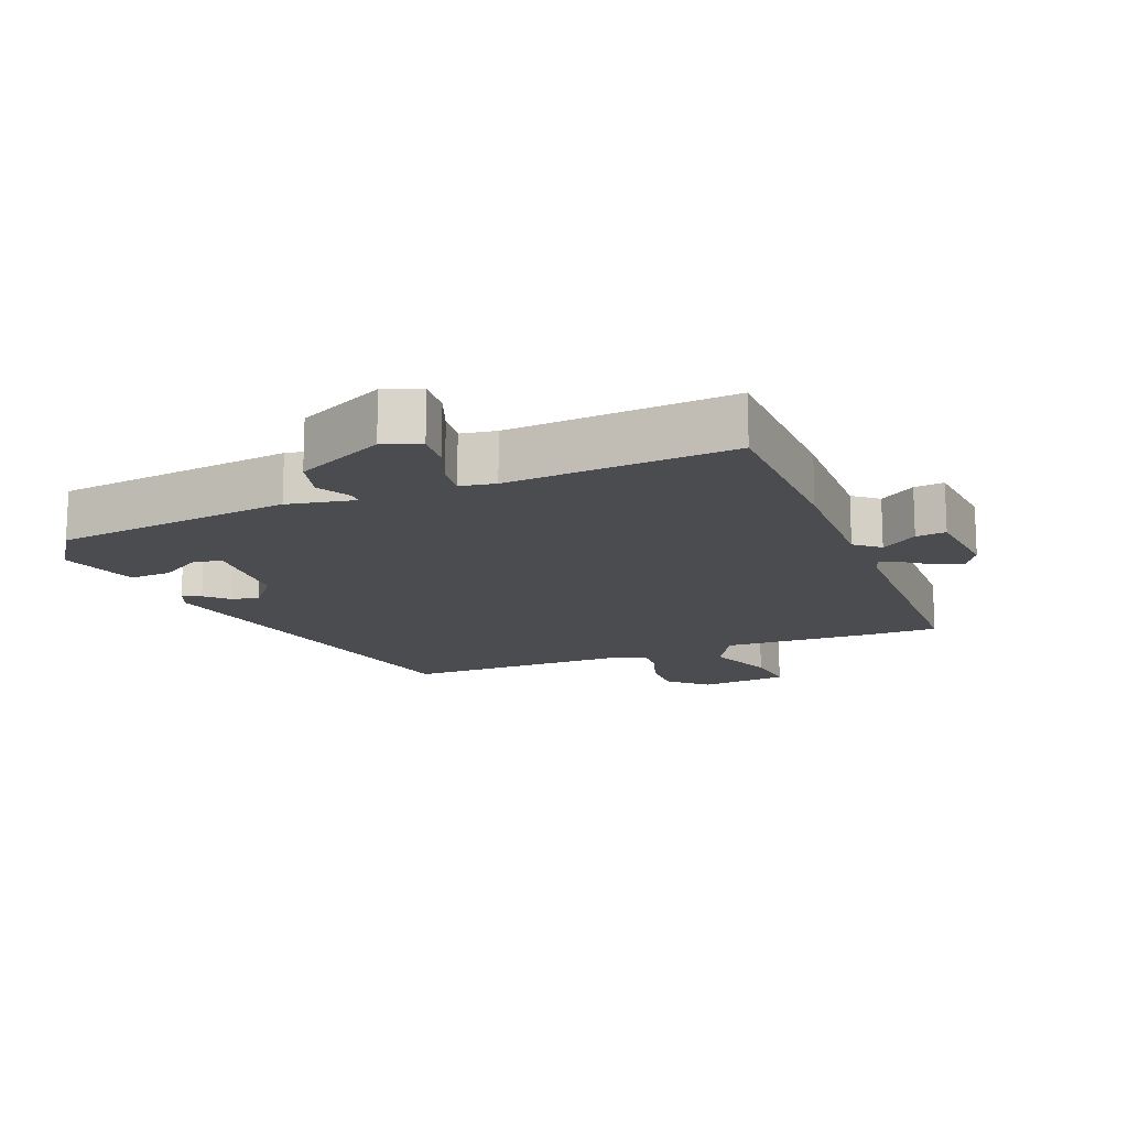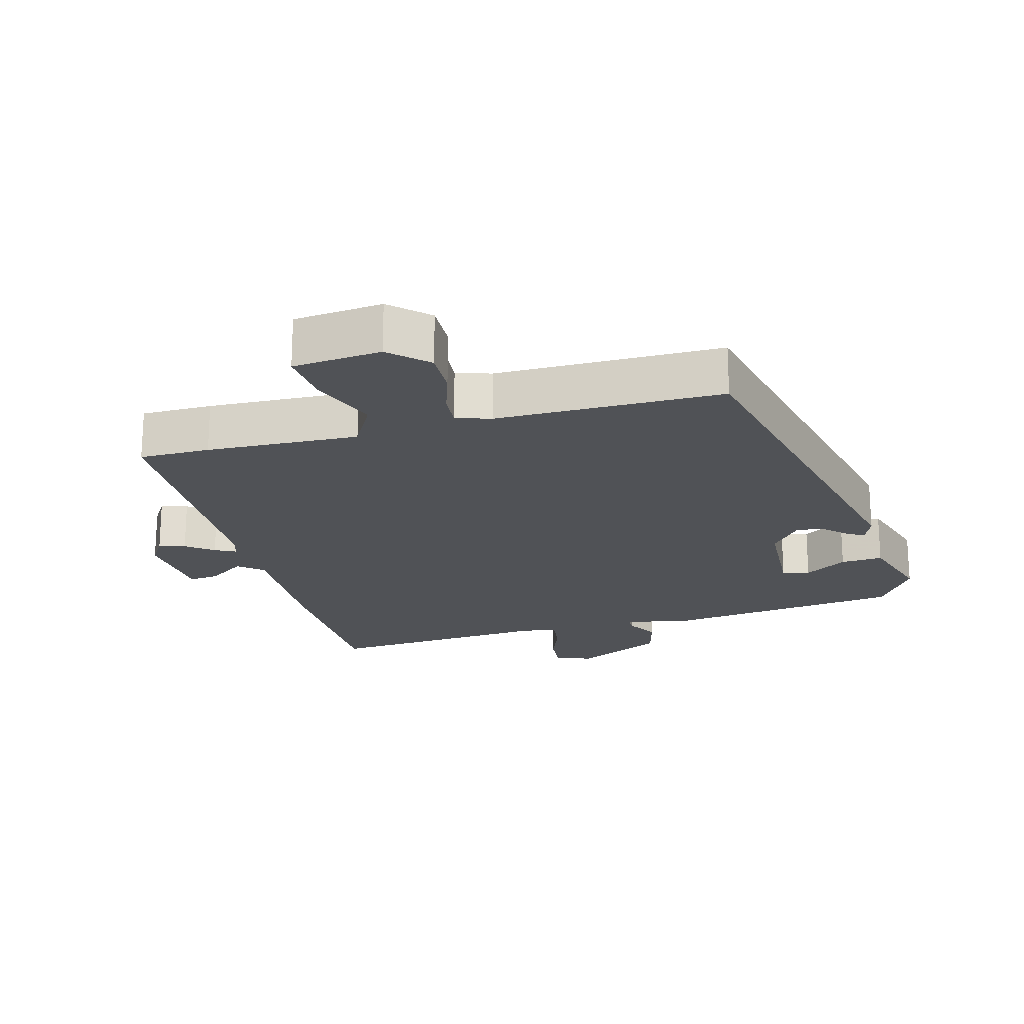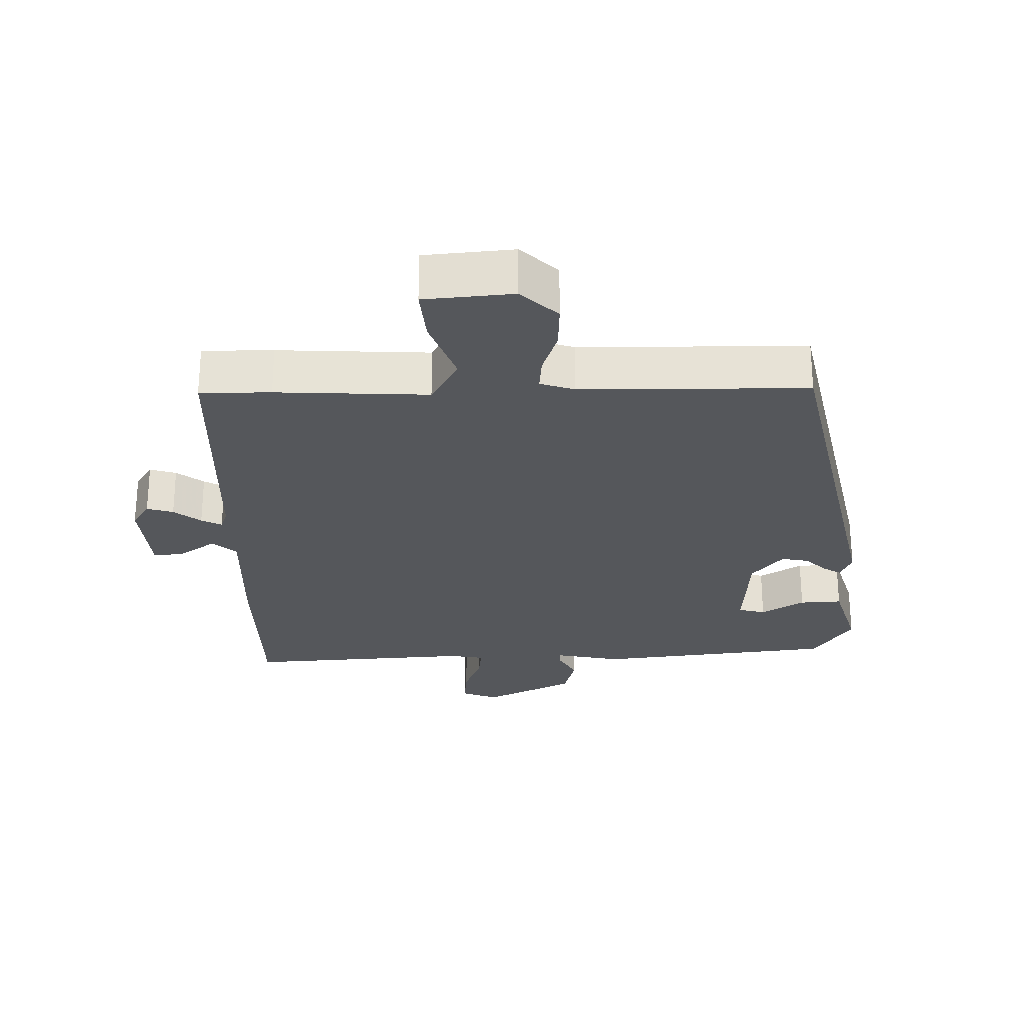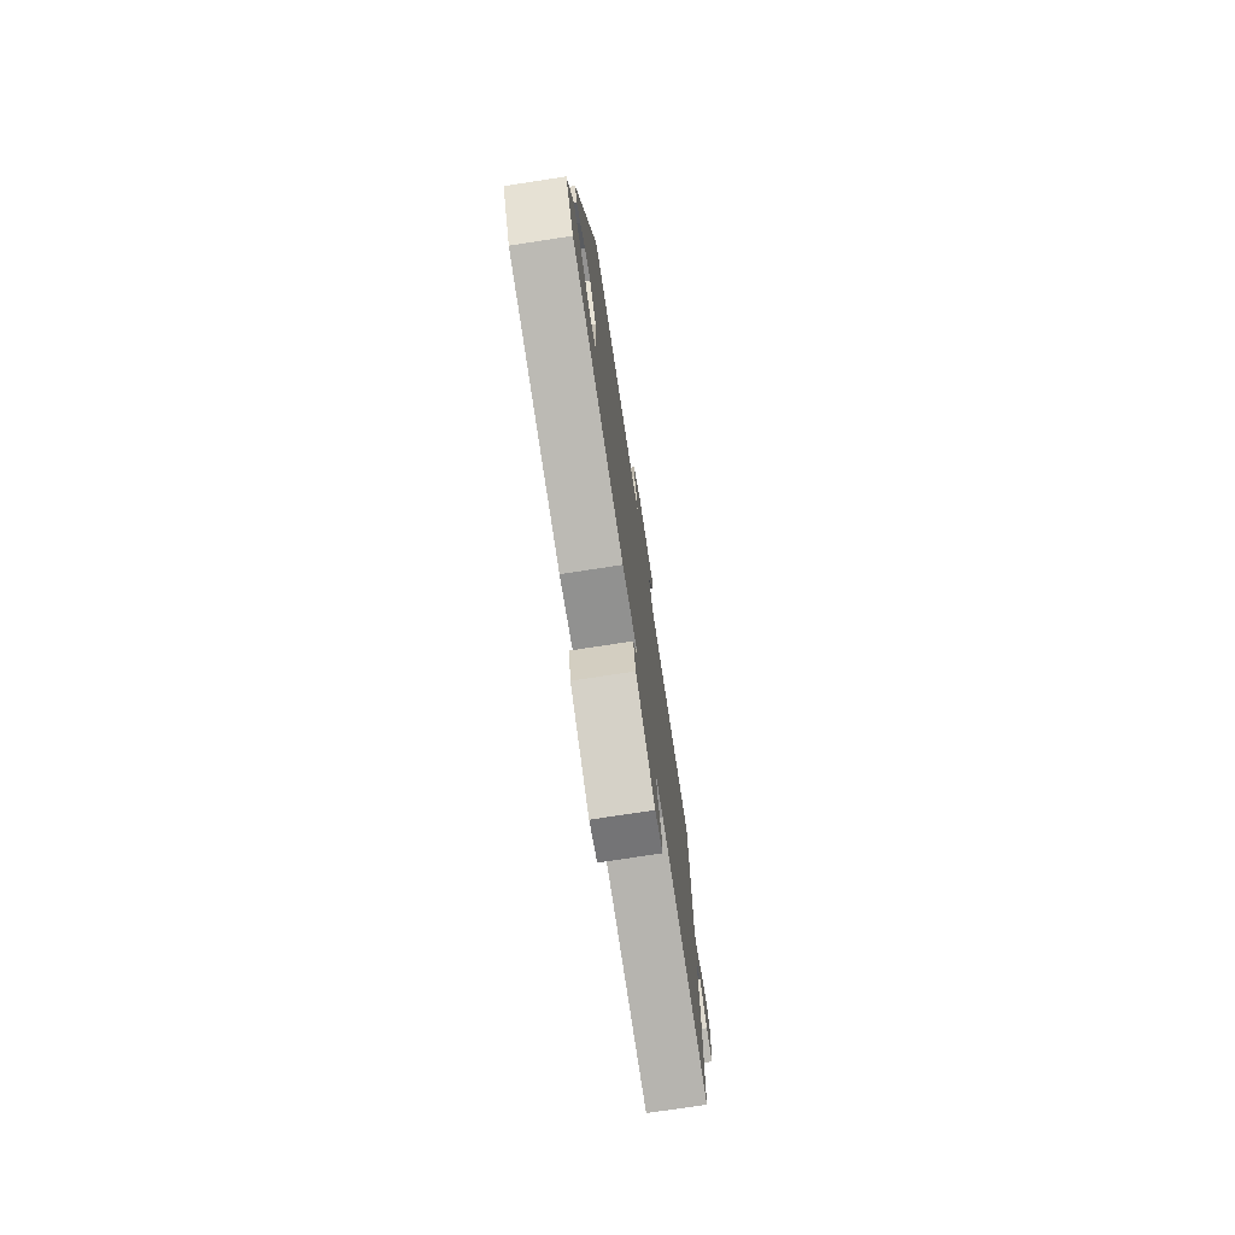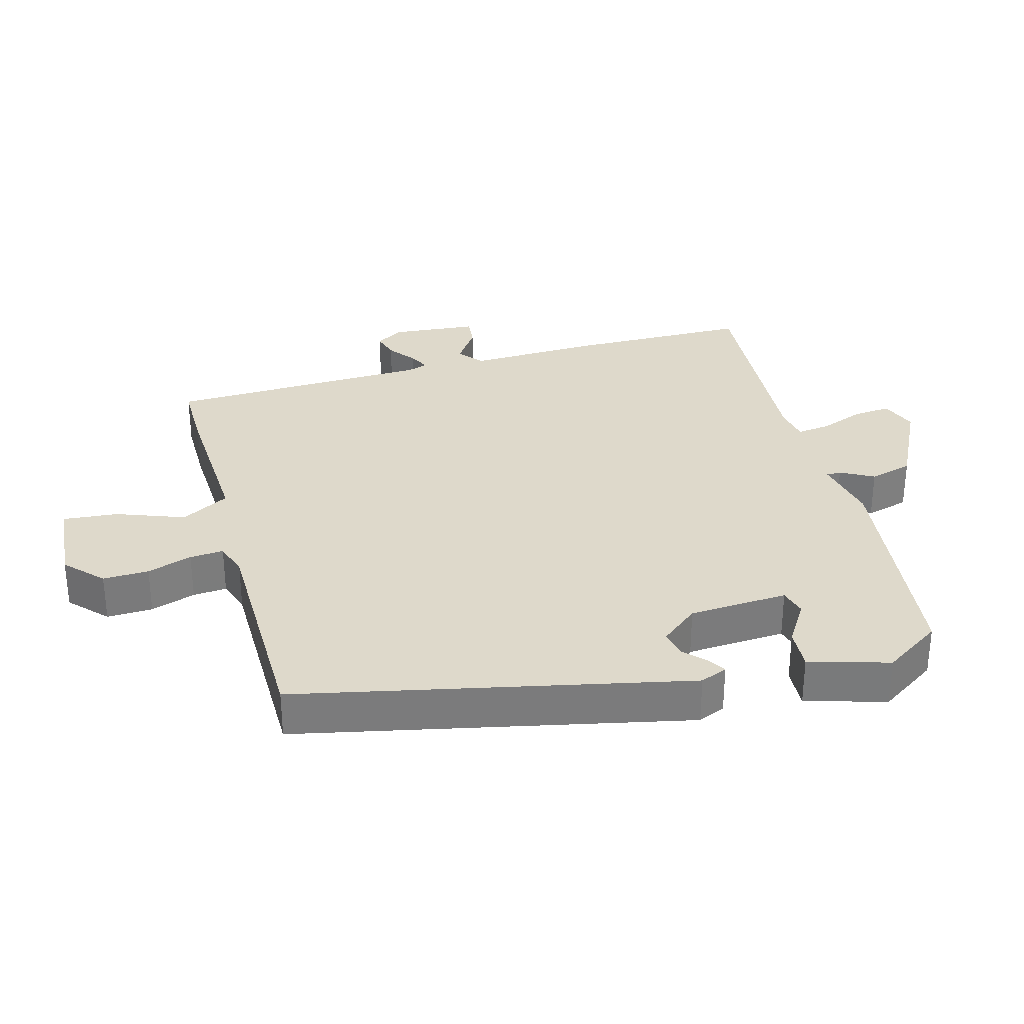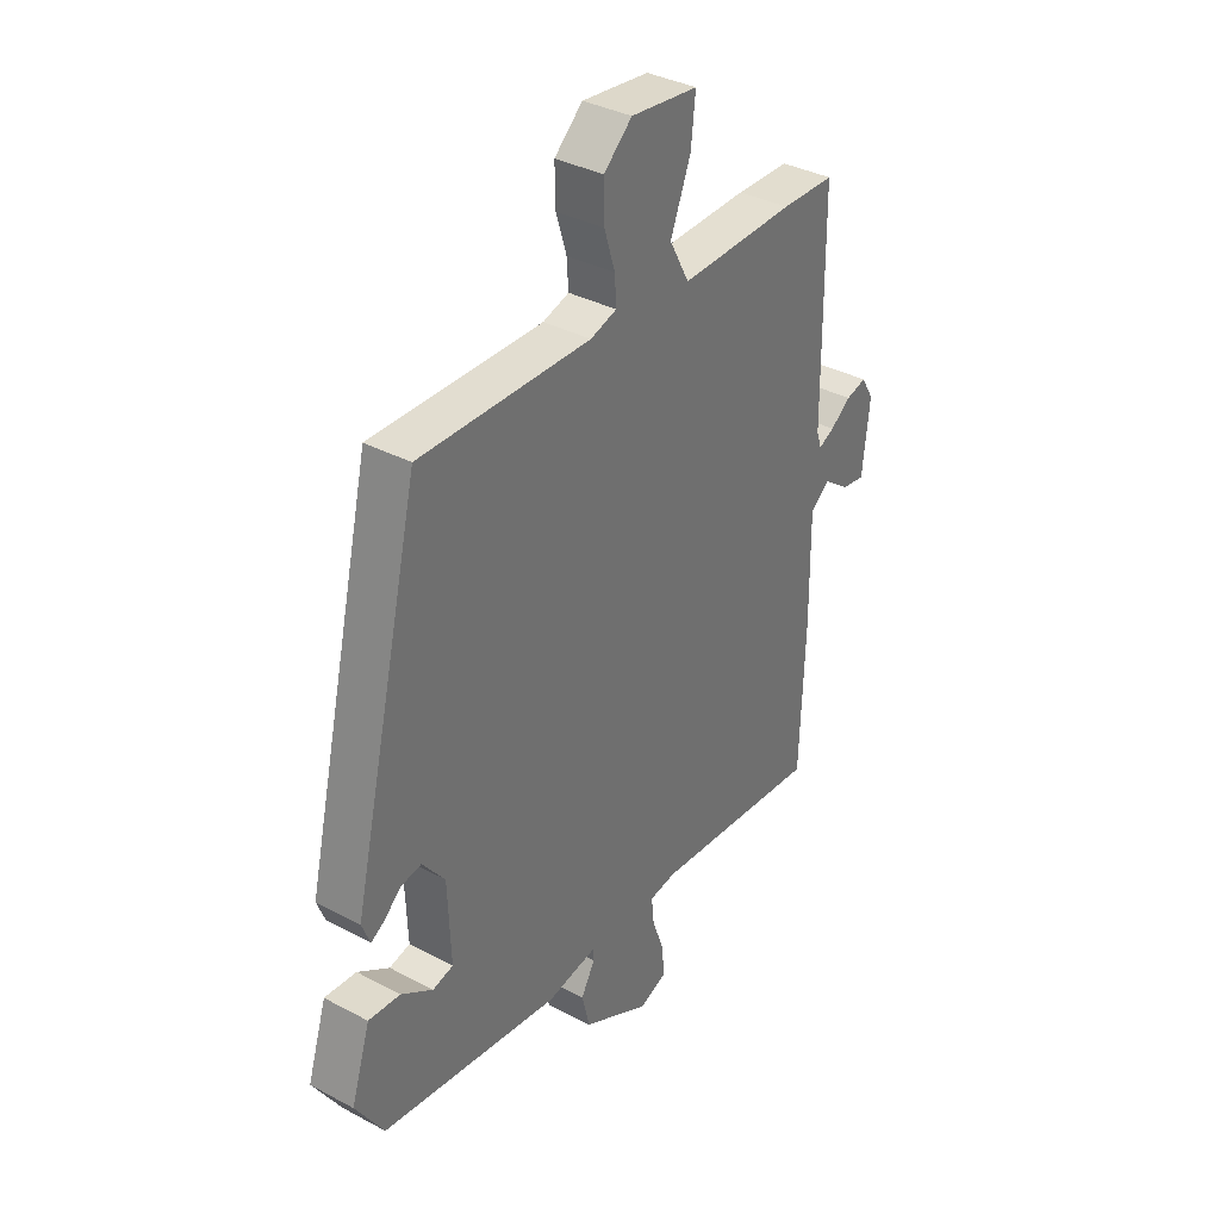
<metadata>
{"format":"obj","ext":"obj","renderer":"f3d","projection":"perspective","resolution":1024,"background":"white","views":[{"elev":-15.1,"azim":-159.2,"up":"+Y"},{"elev":-20.6,"azim":14.3,"up":"+Y"},{"elev":-26.6,"azim":-0.2,"up":"+Y"},{"elev":-75.8,"azim":98.7,"up":"+Z"},{"elev":31.8,"azim":73.5,"up":"+Y"},{"elev":35.7,"azim":125.1,"up":"+Z"}]}
</metadata>
<code>
v 0.482 0.07 -0.437
v 0.126 0.07 -0.487
v 0.025 0.07 -0.469
v 0.025 0.07 -0.491
v 0.053 0.07 -0.54
v 0.037 0.07 -0.605
v -0.096 0.07 -0.674
v -0.151 0.07 -0.654
v -0.147 0.07 -0.597
v -0.123 0.07 -0.531
v -0.118 0.07 -0.481
v -0.171 0.07 -0.473
v -0.509 0.07 -0.503
v -0.518 0.07 -0.235
v -0.516 0.07 -0.035
v -0.553 0.07 -0.005
v -0.607 0.07 -0.044
v -0.652 0.07 -0.05
v -0.666 0.07 0.08
v -0.641 0.07 0.121
v -0.601 0.07 0.11
v -0.56 0.07 0.08
v -0.529 0.07 0.065
v -0.519 0.07 0.095
v -0.515 0.07 0.491
v -0.409 0.07 0.493
v -0.181 0.07 0.487
v -0.142 0.07 0.56
v -0.182 0.07 0.661
v -0.191 0.07 0.743
v -0.058 0.07 0.758
v -0.002 0.07 0.707
v -0.003 0.07 0.638
v -0.024 0.07 0.57
v -0.027 0.07 0.519
v 0.025 0.07 0.503
v 0.364 0.07 0.508
v 0.501 0.07 -0.072
v 0.485 0.07 -0.113
v 0.459 0.07 -0.098
v 0.425 0.07 -0.067
v 0.384 0.07 -0.06
v 0.339 0.07 -0.117
v 0.333 0.07 -0.266
v 0.374 0.07 -0.276
v 0.437 0.07 -0.235
v 0.5 0.07 -0.23
v 0.538 0.07 -0.349
v 0.482 0 -0.437
v 0.126 0 -0.487
v 0.025 0 -0.469
v 0.025 0 -0.491
v 0.053 0 -0.54
v 0.037 0 -0.605
v -0.096 0 -0.674
v -0.151 0 -0.654
v -0.147 0 -0.597
v -0.123 0 -0.531
v -0.118 0 -0.481
v -0.171 0 -0.473
v -0.509 0 -0.503
v -0.518 0 -0.235
v -0.516 0 -0.035
v -0.553 0 -0.005
v -0.607 0 -0.044
v -0.652 0 -0.05
v -0.666 0 0.08
v -0.641 0 0.121
v -0.601 0 0.11
v -0.56 0 0.08
v -0.529 0 0.065
v -0.519 0 0.095
v -0.515 0 0.491
v -0.409 0 0.493
v -0.181 0 0.487
v -0.142 0 0.56
v -0.182 0 0.661
v -0.191 0 0.743
v -0.058 0 0.758
v -0.002 0 0.707
v -0.003 0 0.638
v -0.024 0 0.57
v -0.027 0 0.519
v 0.025 0 0.503
v 0.364 0 0.508
v 0.501 0 -0.072
v 0.485 0 -0.113
v 0.459 0 -0.098
v 0.425 0 -0.067
v 0.384 0 -0.06
v 0.339 0 -0.117
v 0.333 0 -0.266
v 0.374 0 -0.276
v 0.437 0 -0.235
v 0.5 0 -0.23
v 0.538 0 -0.349
f 48 1 2
f 47 48 2
f 46 47 2
f 45 46 2
f 44 45 2 3
f 43 44 3
f 42 43 3
f 39 40 41
f 38 39 41
f 37 38 41
f 36 37 41
f 35 36 41 42
f 32 33 34
f 31 32 34
f 30 31 34
f 29 30 34
f 28 29 34
f 27 28 34 35
f 24 25 26 27
f 35 42 3
f 27 35 3
f 24 27 3
f 23 24 3
f 20 21 22
f 19 20 22
f 18 19 22
f 17 18 22
f 16 17 22
f 22 23 3
f 16 22 3
f 15 16 3
f 12 13 14 15
f 8 9 10
f 7 8 10
f 6 7 10
f 5 6 10
f 4 5 10
f 4 10 11
f 11 12 15
f 4 11 15
f 3 4 15
f 50 49 96
f 50 96 95
f 50 95 94
f 50 94 93
f 51 50 93 92
f 51 92 91
f 51 91 90
f 89 88 87
f 89 87 86
f 89 86 85
f 89 85 84
f 90 89 84 83
f 82 81 80
f 82 80 79
f 82 79 78
f 82 78 77
f 82 77 76
f 83 82 76 75
f 75 74 73 72
f 51 90 83
f 51 83 75
f 51 75 72
f 51 72 71
f 70 69 68
f 70 68 67
f 70 67 66
f 70 66 65
f 70 65 64
f 51 71 70
f 51 70 64
f 51 64 63
f 63 62 61 60
f 58 57 56
f 58 56 55
f 58 55 54
f 58 54 53
f 58 53 52
f 59 58 52
f 63 60 59
f 63 59 52
f 63 52 51
f 1 49 50 2
f 2 50 51 3
f 3 51 52 4
f 4 52 53 5
f 5 53 54 6
f 6 54 55 7
f 7 55 56 8
f 8 56 57 9
f 9 57 58 10
f 10 58 59 11
f 11 59 60 12
f 12 60 61 13
f 13 61 62 14
f 14 62 63 15
f 15 63 64 16
f 16 64 65 17
f 17 65 66 18
f 18 66 67 19
f 19 67 68 20
f 20 68 69 21
f 21 69 70 22
f 22 70 71 23
f 23 71 72 24
f 24 72 73 25
f 25 73 74 26
f 26 74 75 27
f 27 75 76 28
f 28 76 77 29
f 29 77 78 30
f 30 78 79 31
f 31 79 80 32
f 32 80 81 33
f 33 81 82 34
f 34 82 83 35
f 35 83 84 36
f 36 84 85 37
f 37 85 86 38
f 38 86 87 39
f 39 87 88 40
f 40 88 89 41
f 41 89 90 42
f 42 90 91 43
f 43 91 92 44
f 44 92 93 45
f 45 93 94 46
f 46 94 95 47
f 47 95 96 48
f 48 96 49 1

</code>
